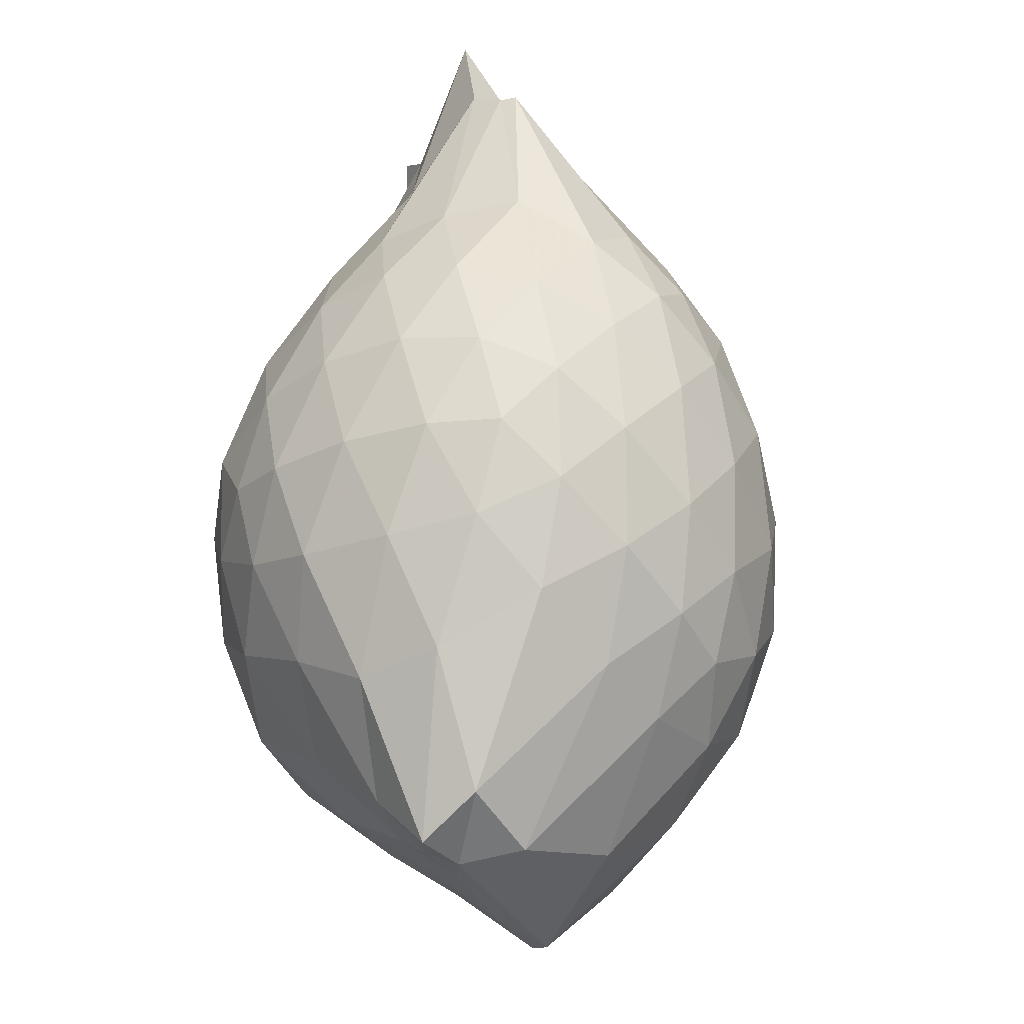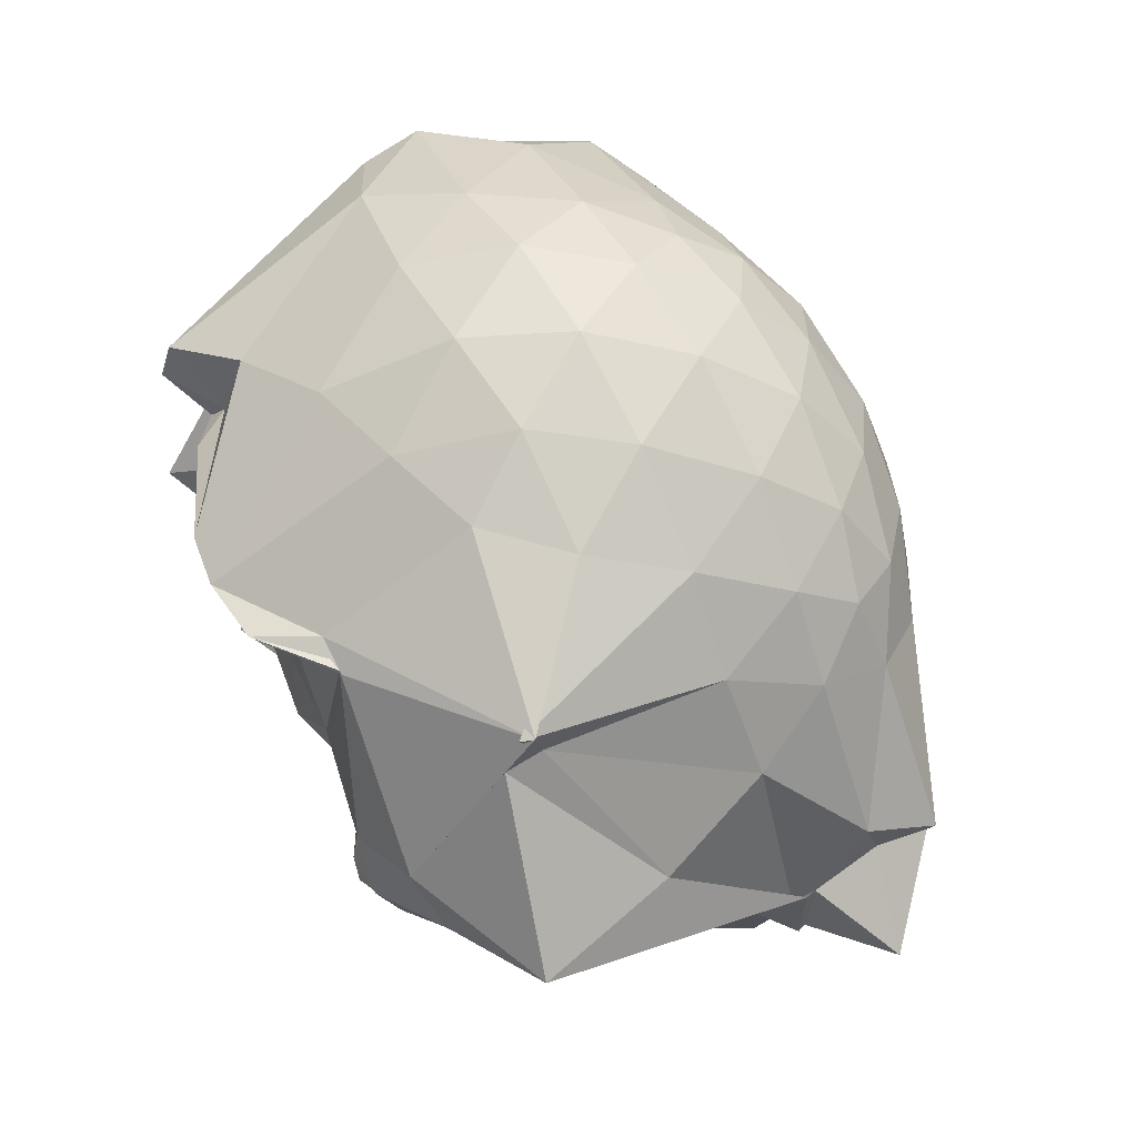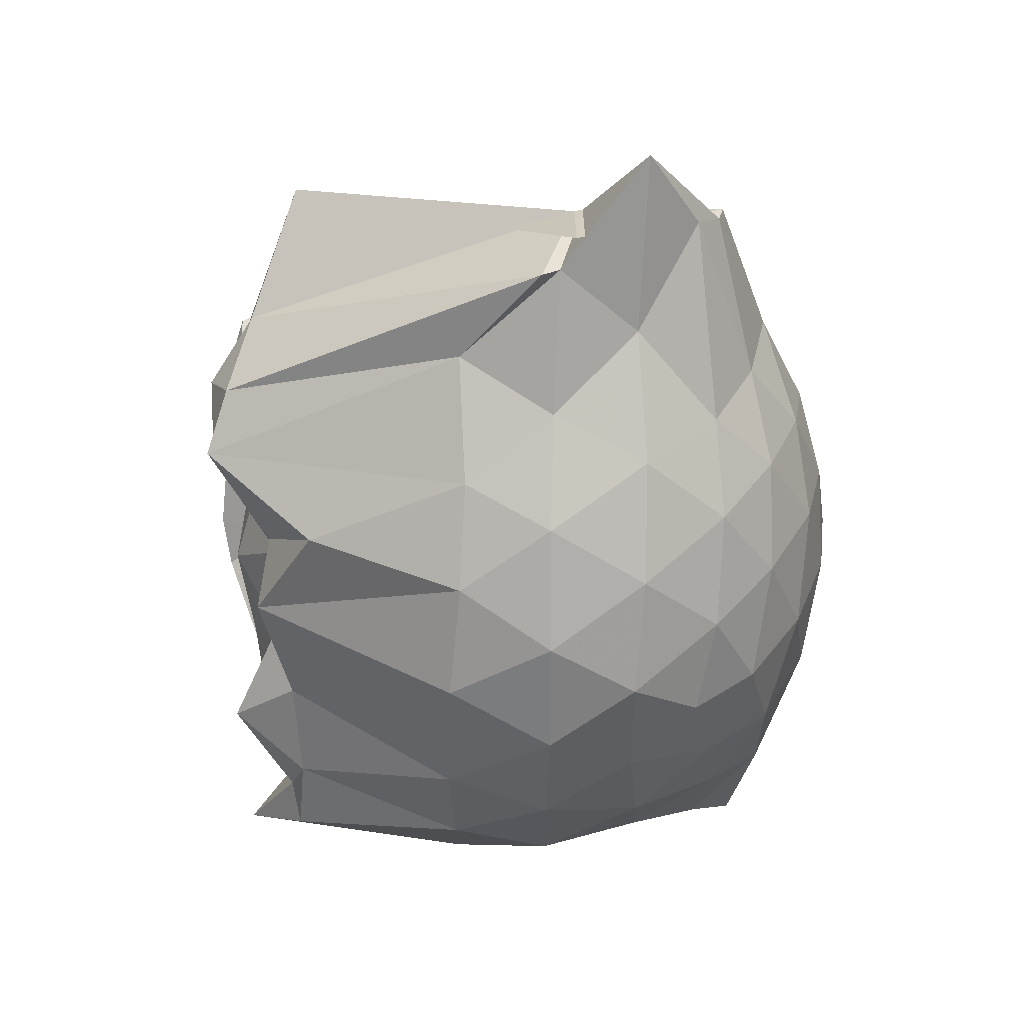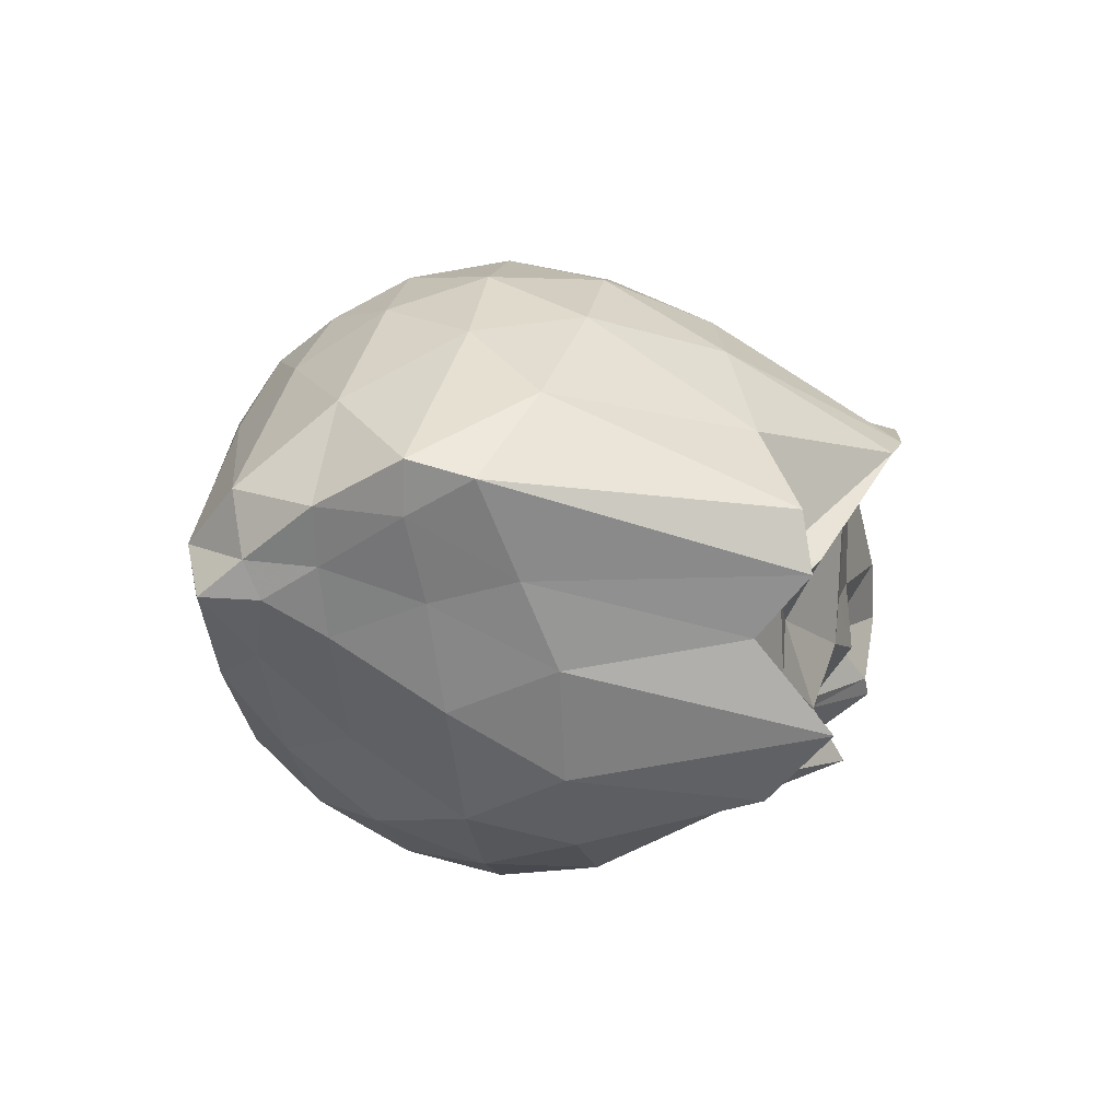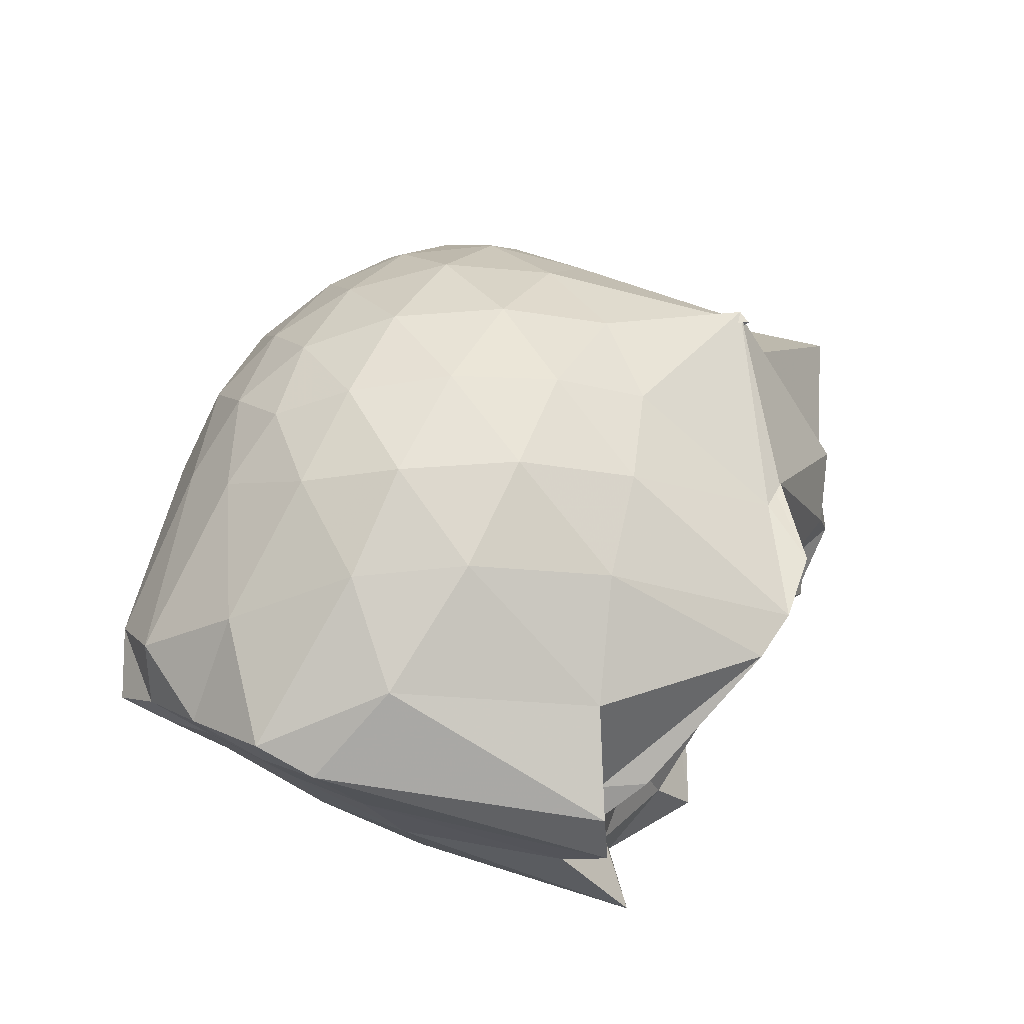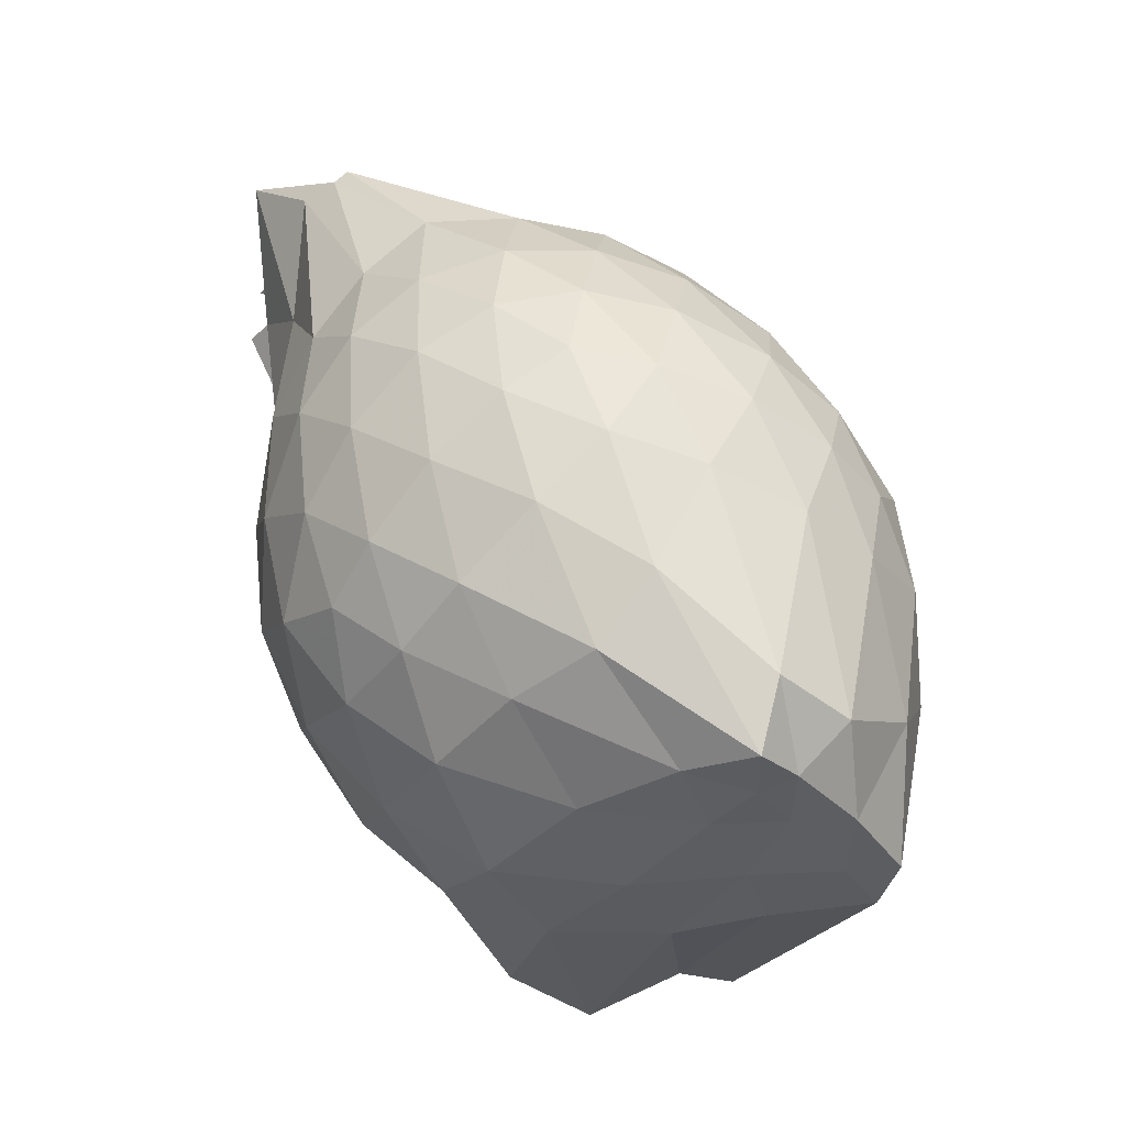
<metadata>
{"format":"obj","ext":"obj","renderer":"f3d","projection":"perspective","resolution":1024,"background":"white","views":[{"elev":71.2,"azim":107.7,"up":"+Z"},{"elev":58.9,"azim":-115.6,"up":"+Y"},{"elev":-67.2,"azim":-87.1,"up":"+Y"},{"elev":12.2,"azim":101.8,"up":"+Y"},{"elev":58.5,"azim":118.2,"up":"+Y"},{"elev":52.5,"azim":72.9,"up":"+Z"}]}
</metadata>
<code>
v -2.495 -0.3619 -0.01789
v -2.477 -0.3996 -1.43
v -1.628 -0.2592 -0.3906
v -1.622 -0.1791 -0.357
v -1.687 -0.05221 -0.3177
v -2.049 0.1349 -0.3336
v -2.216 0.2206 -0.3673
v -2.416 0.2023 -0.3199
v -2.652 0.1331 -0.2985
v -2.877 0.02268 -0.3114
v -3.034 -0.09664 -0.344
v -3.119 -0.2566 -0.3063
v -3.368 -0.6086 -0.2756
v -3.355 -0.6426 -0.2866
v -3.369 -0.7115 -0.3369
v -2.937 -0.7951 -0.3128
v -2.731 -0.873 -0.3037
v -2.49 -0.9217 -0.3281
v -2.28 -0.9211 -0.3798
v -2.114 -0.8208 -0.346
v -1.934 -0.6507 -0.3343
v -1.697 -0.3884 -0.357
v -1.619 -0.1861 -0.5103
v -1.583 -0.06043 -0.5116
v -1.765 0.1155 -0.5116
v -2.071 0.2586 -0.525
v -2.303 0.302 -0.5129
v -2.549 0.2682 -0.4871
v -2.806 0.162 -0.4757
v -3.008 0.01639 -0.4877
v -3.148 -0.1588 -0.4828
v -3.354 -0.5051 -0.4524
v -3.348 -0.6286 -0.4119
v -3.545 -0.7941 -0.4432
v -3.154 -0.801 -0.4813
v -2.884 -0.91 -0.4743
v -2.63 -0.989 -0.4893
v -2.374 -1.011 -0.5213
v -2.151 -0.9346 -0.5339
v -1.953 -0.8024 -0.5215
v -1.772 -0.5686 -0.5214
v -1.66 -0.3356 -0.5159
v -1.58 -0.07315 -0.6924
v -1.559 0.04197 -0.6996
v -1.926 0.2375 -0.7355
v -2.165 0.3214 -0.7187
v -2.428 0.3312 -0.7033
v -2.689 0.2617 -0.6929
v -2.928 0.12 -0.6896
v -3.096 -0.05181 -0.6932
v -3.232 -0.2584 -0.6655
v -3.382 -0.8372 -0.6085
v -3.386 -0.6204 -0.5888
v -3.314 -0.8403 -0.6465
v -3.001 -0.892 -0.6758
v -2.77 -0.9948 -0.6927
v -2.503 -1.045 -0.7047
v -2.247 -1.01 -0.7185
v -2.016 -0.9035 -0.7379
v -1.819 -0.7397 -0.7471
v -1.7 -0.4855 -0.7387
v -1.642 -0.2533 -0.718
v -1.566 0.007494 -0.8351
v -1.761 0.1451 -0.9175
v -2.058 0.2556 -0.9481
v -2.315 0.3048 -0.9342
v -2.562 0.2807 -0.8994
v -2.822 0.176 -0.8943
v -3.083 0.0324 -1.151
v -3.079 -0.05329 -1.098
v -3.313 -0.377 -0.9211
v -3.387 -0.636 -0.6082
v -3.317 -0.8804 -0.6867
v -3.123 -0.823 -0.8763
v -2.865 -0.9332 -0.8766
v -2.639 -1 -0.9001
v -2.389 -1.006 -0.937
v -2.128 -0.934 -0.9585
v -1.92 -0.8142 -0.9553
v -1.769 -0.6305 -0.9632
v -1.691 -0.3868 -0.9684
v -1.639 -0.201 -0.9032
v -1.803 -0.0721 -1.418
v -1.991 0.04451 -1.306
v -2.227 0.1698 -1.209
v -2.459 0.2024 -1.146
v -2.673 0.183 -1.063
v -3.096 0.04086 -1.122
v -3.093 0.03712 -1.122
v -3.083 -0.07253 -1.185
v -3.407 -0.3967 -1.249
v -3.147 -0.5484 -1.362
v -3.017 -0.6703 -1.419
v -2.885 -0.724 -1.469
v -2.726 -0.879 -1.237
v -2.519 -0.7803 -1.383
v -2.276 -0.7355 -1.327
v -2.052 -0.7172 -1.324
v -1.887 -0.6838 -1.346
v -1.815 -0.5202 -1.487
v -1.779 -0.3245 -1.333
v -1.778 -0.1938 -1.442
v -1.627 -0.2584 -0.26
v -1.751 -0.1808 -0.1989
v -2.095 0.00176 -0.1923
v -2.262 0.1192 -0.2295
v -2.491 0.06805 -0.1827
v -2.743 -0.0274 -0.1784
v -2.956 -0.138 -0.2175
v -3.019 -0.3138 -0.1761
v -3.065 -0.5058 -0.1765
v -3 -0.662 -0.2205
v -2.8 -0.7375 -0.184
v -2.565 -0.7972 -0.1907
v -2.311 -0.8281 -0.2401
v -2.131 -0.6943 -0.1985
v -1.909 -0.4891 -0.2032
v -2.002 -0.3457 -0.1185
v -2.182 -0.1737 -0.08533
v -2.335 -0.03132 -0.1085
v -2.577 -0.1103 -0.07682
v -2.81 -0.205 -0.1034
v -2.841 -0.3928 -0.07827
v -2.842 -0.5778 -0.1087
v -2.629 -0.6363 -0.08442
v -2.376 -0.681 -0.1167
v -2.197 -0.5198 -0.09058
v -2.285 -0.349 -0.03976
v -2.416 -0.2052 -0.0389
v -2.649 -0.2846 -0.0364
v -2.666 -0.4673 -0.04016
v -2.443 -0.5131 -0.04043
v -1.924 -0.2009 -1.348
v -2.313 -0.04406 -1.55
v -2.436 -0.04231 -1.561
v -2.665 -0.01907 -1.401
v -2.748 -0.0492 -1.397
v -3.083 -0.3632 -1.41
v -3.048 -0.4206 -1.408
v -3.001 -0.5624 -1.468
v -2.849 -0.677 -1.464
v -2.659 -0.7053 -1.35
v -2.442 -0.688 -1.344
v -2.193 -0.6828 -1.474
v -1.98 -0.6528 -1.361
v -1.914 -0.4356 -1.375
v -1.88 -0.2656 -1.371
v -1.985 -0.2094 -1.437
v -2.396 -0.04301 -1.421
v -2.589 -0.03846 -1.537
v -2.744 -0.03698 -1.399
v -2.931 -0.4182 -1.468
v -2.744 -0.5454 -1.385
v -2.611 -0.676 -1.338
v -2.377 -0.6507 -1.351
v -2.132 -0.5552 -1.414
v -2.089 -0.3599 -1.357
v -2.342 -0.03064 -1.451
v -2.495 -0.04414 -1.445
v -2.666 -0.4085 -1.43
v -2.542 -0.5254 -1.456
v -2.31 -0.4606 -1.44
f 3 23 4
f 4 23 24
f 4 24 5
f 5 24 25
f 5 25 6
f 6 25 26
f 6 26 7
f 7 26 27
f 7 27 8
f 8 27 28
f 8 28 9
f 9 28 29
f 9 29 10
f 10 29 30
f 10 30 11
f 11 30 31
f 11 31 12
f 12 31 32
f 12 32 13
f 13 32 33
f 13 33 14
f 14 33 34
f 14 34 15
f 15 34 35
f 15 35 16
f 16 35 36
f 16 36 17
f 17 36 37
f 17 37 18
f 18 37 38
f 18 38 19
f 19 38 39
f 19 39 20
f 20 39 40
f 20 40 21
f 21 40 41
f 21 41 22
f 22 41 42
f 22 42 3
f 3 42 23
f 23 43 24
f 24 43 44
f 24 44 25
f 25 44 45
f 25 45 26
f 26 45 46
f 26 46 27
f 27 46 47
f 27 47 28
f 28 47 48
f 28 48 29
f 29 48 49
f 29 49 30
f 30 49 50
f 30 50 31
f 31 50 51
f 31 51 32
f 32 51 52
f 32 52 33
f 33 52 53
f 33 53 34
f 34 53 54
f 34 54 35
f 35 54 55
f 35 55 36
f 36 55 56
f 36 56 37
f 37 56 57
f 37 57 38
f 38 57 58
f 38 58 39
f 39 58 59
f 39 59 40
f 40 59 60
f 40 60 41
f 41 60 61
f 41 61 42
f 42 61 62
f 42 62 23
f 23 62 43
f 43 63 44
f 44 63 64
f 44 64 45
f 45 64 65
f 45 65 46
f 46 65 66
f 46 66 47
f 47 66 67
f 47 67 48
f 48 67 68
f 48 68 49
f 49 68 69
f 49 69 50
f 50 69 70
f 50 70 51
f 51 70 71
f 51 71 52
f 52 71 72
f 52 72 53
f 53 72 73
f 53 73 54
f 54 73 74
f 54 74 55
f 55 74 75
f 55 75 56
f 56 75 76
f 56 76 57
f 57 76 77
f 57 77 58
f 58 77 78
f 58 78 59
f 59 78 79
f 59 79 60
f 60 79 80
f 60 80 61
f 61 80 81
f 61 81 62
f 62 81 82
f 62 82 43
f 43 82 63
f 63 83 64
f 64 83 84
f 64 84 65
f 65 84 85
f 65 85 66
f 66 85 86
f 66 86 67
f 67 86 87
f 67 87 68
f 68 87 88
f 68 88 69
f 69 88 89
f 69 89 70
f 70 89 90
f 70 90 71
f 71 90 91
f 71 91 72
f 72 91 92
f 72 92 73
f 73 92 93
f 73 93 74
f 74 93 94
f 74 94 75
f 75 94 95
f 75 95 76
f 76 95 96
f 76 96 77
f 77 96 97
f 77 97 78
f 78 97 98
f 78 98 79
f 79 98 99
f 79 99 80
f 80 99 100
f 80 100 81
f 81 100 101
f 81 101 82
f 82 101 102
f 82 102 63
f 63 102 83
f 103 104 118
f 104 119 118
f 104 105 119
f 105 120 119
f 105 106 120
f 106 107 120
f 107 121 120
f 107 108 121
f 108 122 121
f 108 109 122
f 109 110 122
f 110 123 122
f 110 111 123
f 111 124 123
f 111 112 124
f 112 113 124
f 113 125 124
f 113 114 125
f 114 126 125
f 114 115 126
f 115 116 126
f 116 127 126
f 116 117 127
f 117 118 127
f 117 103 118
f 118 119 128
f 119 129 128
f 119 120 129
f 120 121 129
f 121 130 129
f 121 122 130
f 122 123 130
f 123 131 130
f 123 124 131
f 124 125 131
f 125 132 131
f 125 126 132
f 126 127 132
f 127 128 132
f 127 118 128
f 133 148 134
f 134 148 149
f 134 149 135
f 135 149 150
f 135 150 136
f 136 150 137
f 137 150 151
f 137 151 138
f 138 151 152
f 138 152 139
f 139 152 140
f 140 152 153
f 140 153 141
f 141 153 154
f 141 154 142
f 142 154 143
f 143 154 155
f 143 155 144
f 144 155 156
f 144 156 145
f 145 156 146
f 146 156 157
f 146 157 147
f 147 157 148
f 147 148 133
f 148 158 149
f 149 158 159
f 149 159 150
f 150 159 151
f 151 159 160
f 151 160 152
f 152 160 153
f 153 160 161
f 153 161 154
f 154 161 155
f 155 161 162
f 155 162 156
f 156 162 157
f 157 162 158
f 157 158 148
f 3 4 103
f 103 4 104
f 4 5 104
f 104 5 105
f 5 6 105
f 105 6 106
f 6 7 106
f 7 8 106
f 106 8 107
f 8 9 107
f 107 9 108
f 9 10 108
f 108 10 109
f 10 11 109
f 11 12 109
f 109 12 110
f 12 13 110
f 110 13 111
f 13 14 111
f 111 14 112
f 14 15 112
f 15 16 112
f 112 16 113
f 16 17 113
f 113 17 114
f 17 18 114
f 114 18 115
f 18 19 115
f 19 20 115
f 115 20 116
f 20 21 116
f 116 21 117
f 21 22 117
f 117 22 103
f 22 3 103
f 83 133 84
f 84 133 134
f 84 134 85
f 85 134 135
f 85 135 86
f 86 135 136
f 86 136 87
f 87 136 88
f 88 136 137
f 88 137 89
f 89 137 138
f 89 138 90
f 90 138 139
f 90 139 91
f 91 139 92
f 92 139 140
f 92 140 93
f 93 140 141
f 93 141 94
f 94 141 142
f 94 142 95
f 95 142 96
f 96 142 143
f 96 143 97
f 97 143 144
f 97 144 98
f 98 144 145
f 98 145 99
f 99 145 100
f 100 145 146
f 100 146 101
f 101 146 147
f 101 147 102
f 102 147 133
f 102 133 83
f 128 129 1
f 129 130 1
f 130 131 1
f 131 132 1
f 132 128 1
f 159 158 2
f 160 159 2
f 161 160 2
f 162 161 2
f 158 162 2

</code>
